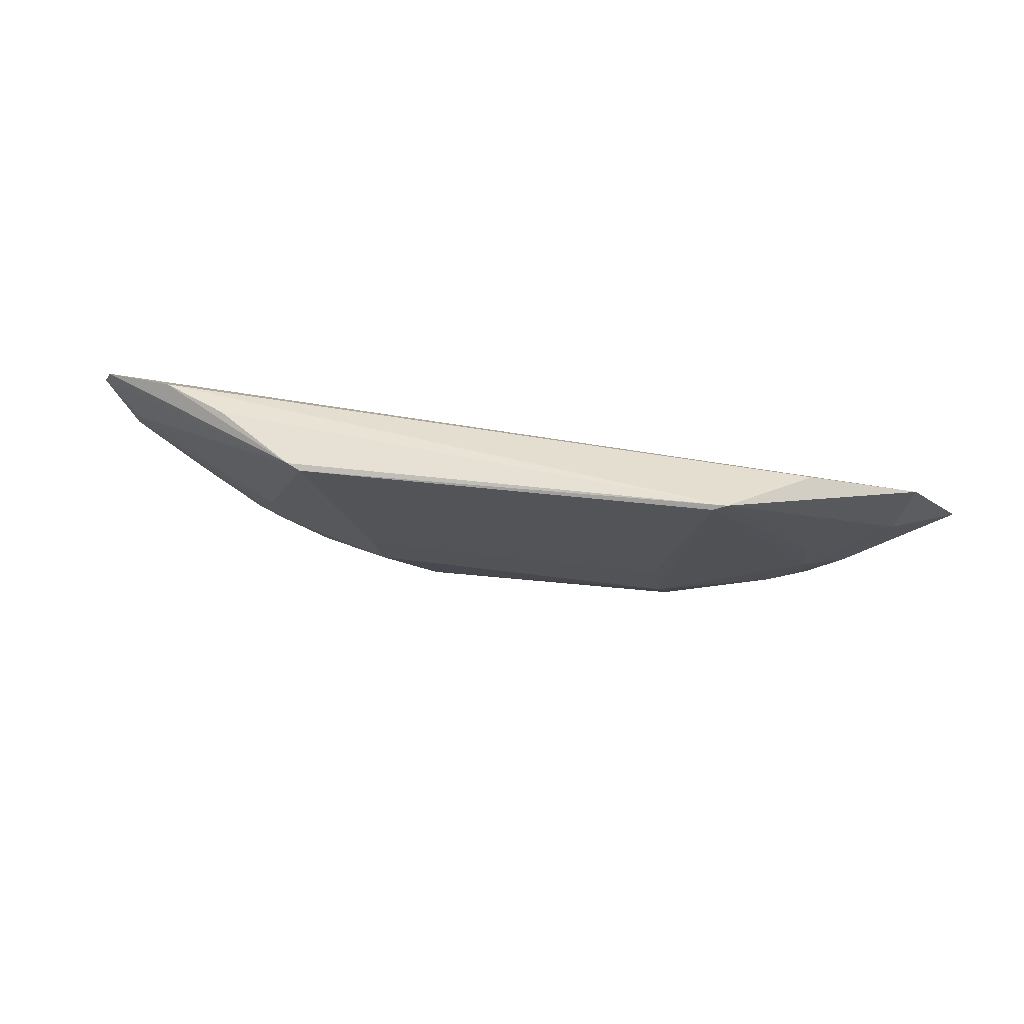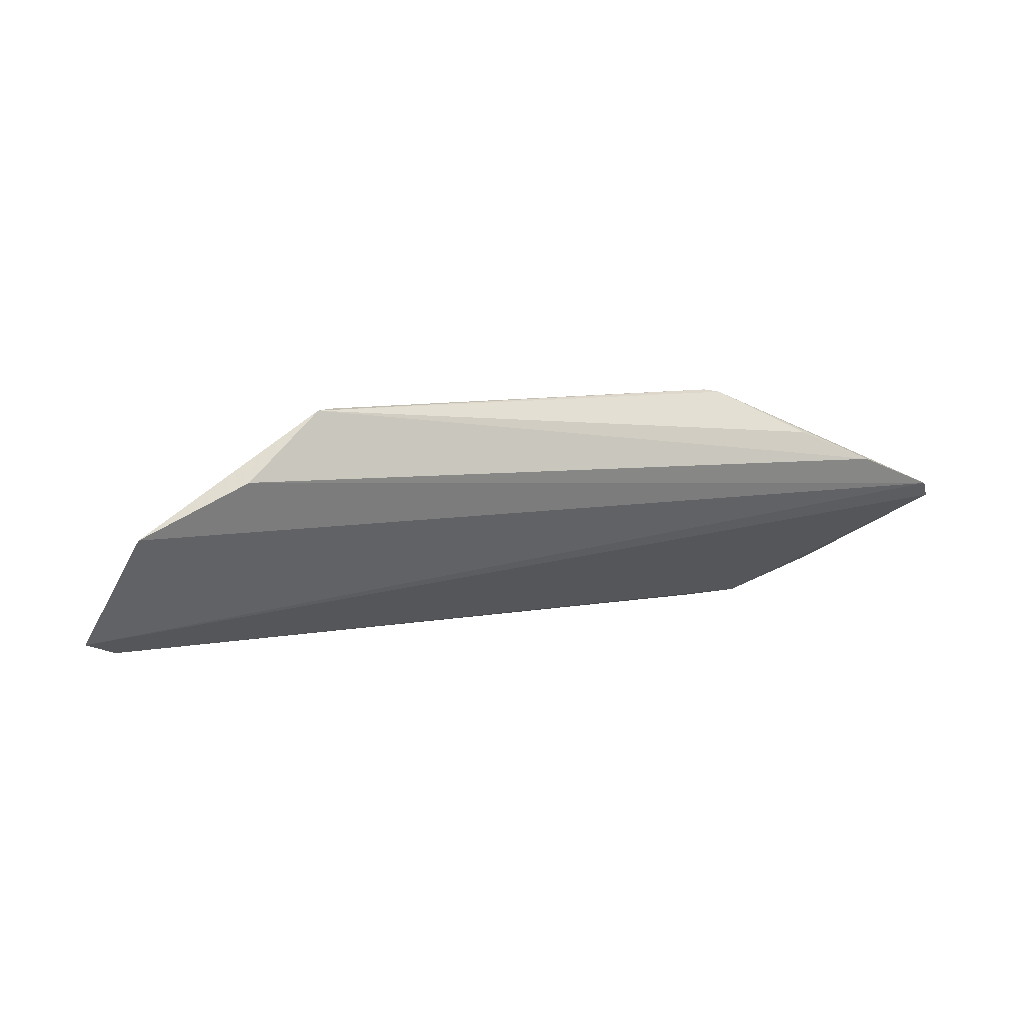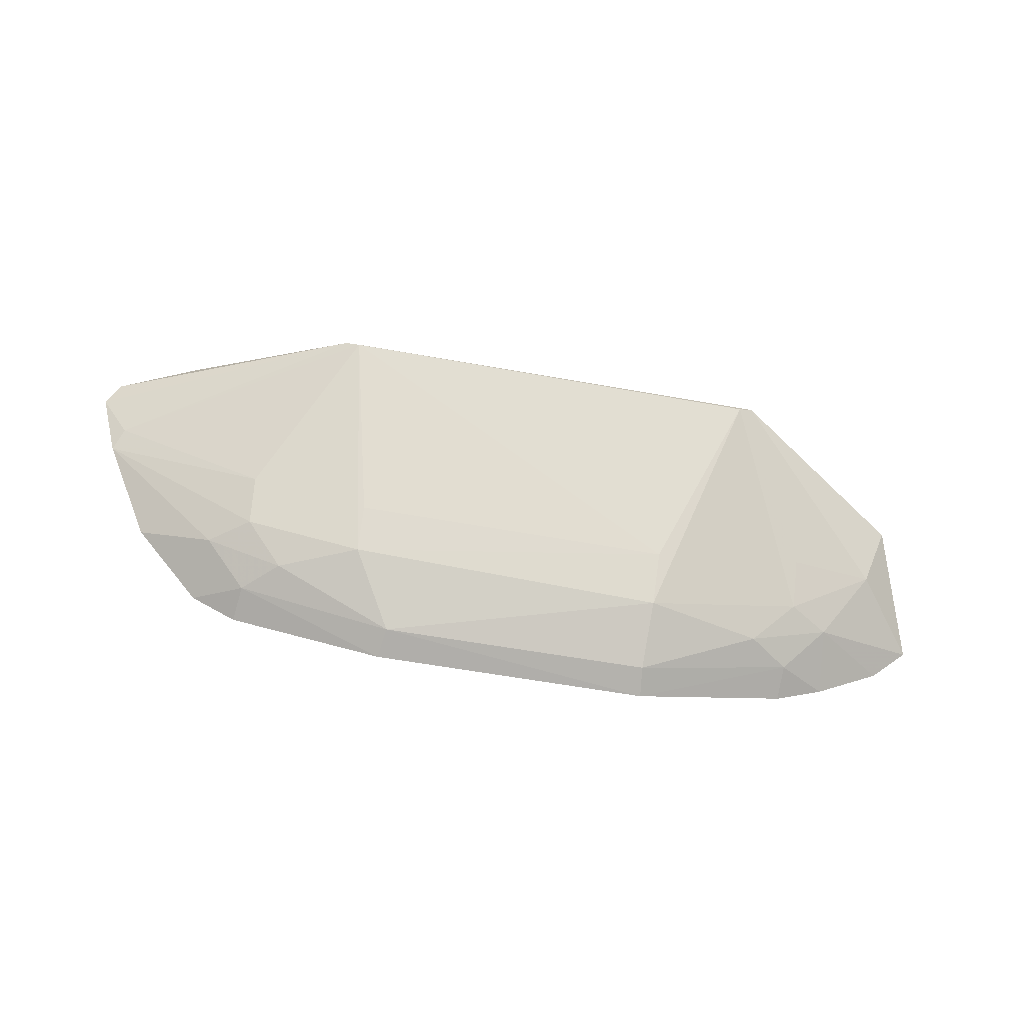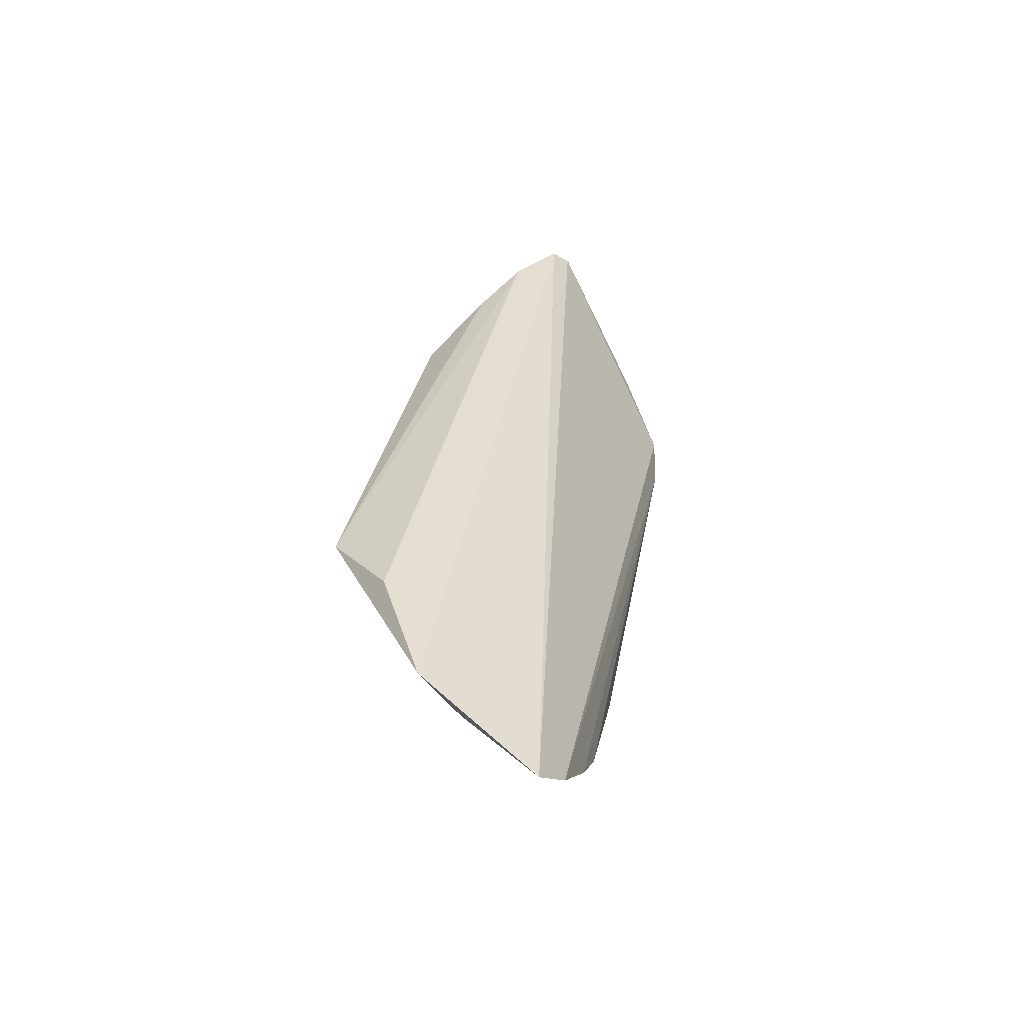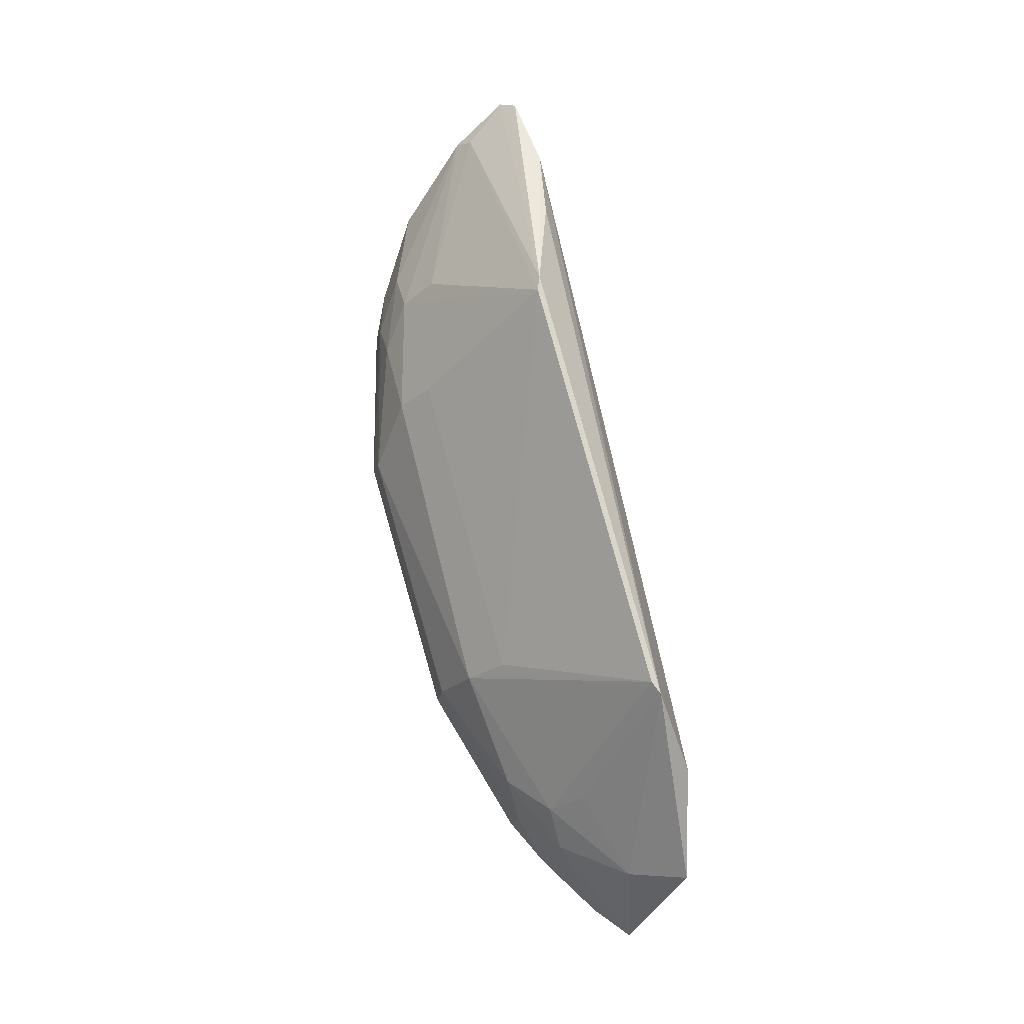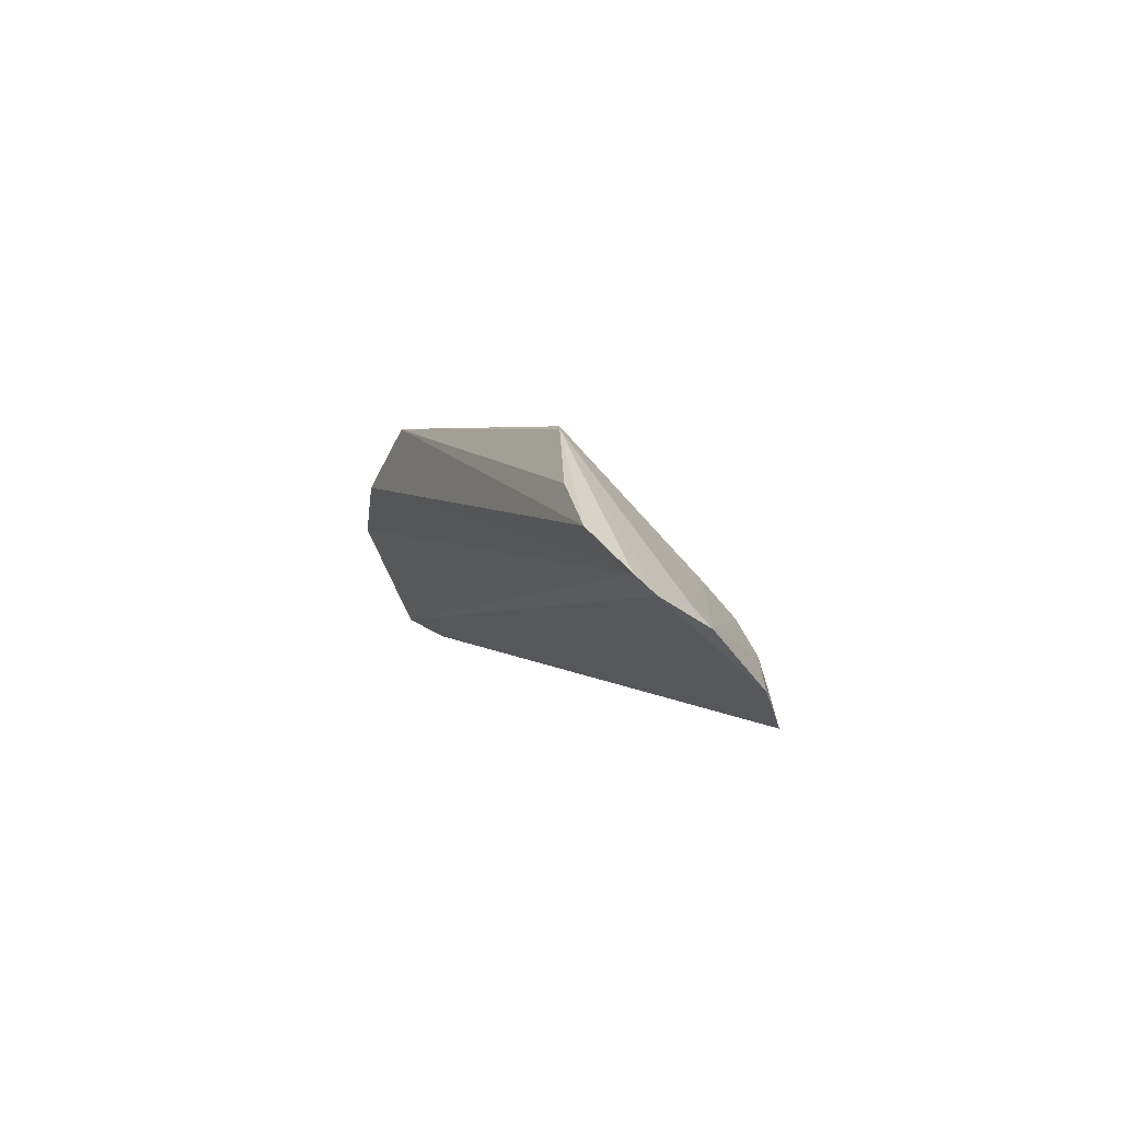
<metadata>
{"format":"obj","ext":"obj","renderer":"f3d","projection":"perspective","resolution":1024,"background":"white","views":[{"elev":22.8,"azim":13.8,"up":"+Y"},{"elev":9.2,"azim":155.2,"up":"+Z"},{"elev":-65.6,"azim":-9.7,"up":"+Y"},{"elev":28.7,"azim":99.5,"up":"+Y"},{"elev":76.6,"azim":74.5,"up":"+Z"},{"elev":3.9,"azim":-112.7,"up":"+Z"}]}
</metadata>
<code>
v 0.007097 -0.0163 0.06813
v 0.01369 -0.01877 0.06115
v -0.01407 -0.01495 0.06486
v -0.01019 -0.02092 0.06039
v 0.004325 -0.02261 0.06122
v -0.01447 -0.01537 0.06438
v -0.006195 -0.0164 0.06824
v 0.009352 -0.01595 0.06616
v 0.009188 -0.02023 0.06302
v 0.009112 -0.02152 0.06024
v -0.01154 -0.01479 0.06585
v 0.004377 -0.02164 0.06307
v -0.008733 -0.02039 0.06315
v -0.006635 -0.01622 0.06816
v 0.01245 -0.01676 0.06455
v -0.00404 -0.02291 0.06037
v 0.01262 -0.01961 0.06061
v 0.007899 -0.02129 0.06217
v 0.006672 -0.01647 0.06815
v -0.01227 -0.0194 0.06169
v -0.005182 -0.02142 0.06325
v -0.01353 -0.01671 0.06403
v -0.009287 -0.01523 0.06681
v 0.01184 -0.0184 0.06356
v 0.004425 -0.02283 0.06031
v -0.008779 -0.02159 0.06019
v 0.01039 -0.02022 0.06226
v 0.009125 -0.02125 0.06128
v 0.004408 -0.0205 0.06427
v 0.009174 -0.01917 0.06414
v -0.009962 -0.0204 0.06228
v -0.003901 -0.02272 0.06128
v -0.0088 -0.01936 0.06419
v -0.01381 -0.01712 0.06348
v 0.01061 -0.02082 0.06035
v -0.005189 -0.02043 0.06428
v -0.00865 -0.02141 0.06127
v -0.007576 -0.02138 0.06224
f 6 3 2
f 6 2 4
f 11 8 3
f 11 1 8
f 14 3 6
f 14 11 3
f 14 7 1
f 15 8 1
f 15 2 3
f 15 3 8
f 17 4 2
f 18 12 5
f 18 9 12
f 19 1 7
f 19 12 9
f 20 6 4
f 21 7 13
f 22 7 14
f 22 14 6
f 23 14 1
f 23 1 11
f 23 11 14
f 24 2 15
f 24 15 1
f 26 25 16
f 26 10 25
f 26 4 17
f 27 17 2
f 27 9 18
f 27 24 9
f 27 2 24
f 28 18 5
f 28 27 18
f 28 25 10
f 28 5 25
f 29 19 7
f 29 12 19
f 29 21 12
f 30 19 9
f 30 1 19
f 30 24 1
f 30 9 24
f 31 20 4
f 32 5 12
f 32 12 21
f 32 25 5
f 32 16 25
f 33 13 7
f 33 7 22
f 34 22 6
f 34 6 20
f 34 20 31
f 34 31 13
f 34 33 22
f 34 13 33
f 35 26 17
f 35 10 26
f 35 28 10
f 35 17 27
f 35 27 28
f 36 29 7
f 36 7 21
f 36 21 29
f 37 31 4
f 37 4 26
f 37 26 16
f 37 16 32
f 38 13 31
f 38 31 37
f 38 21 13
f 38 37 32
f 38 32 21

</code>
